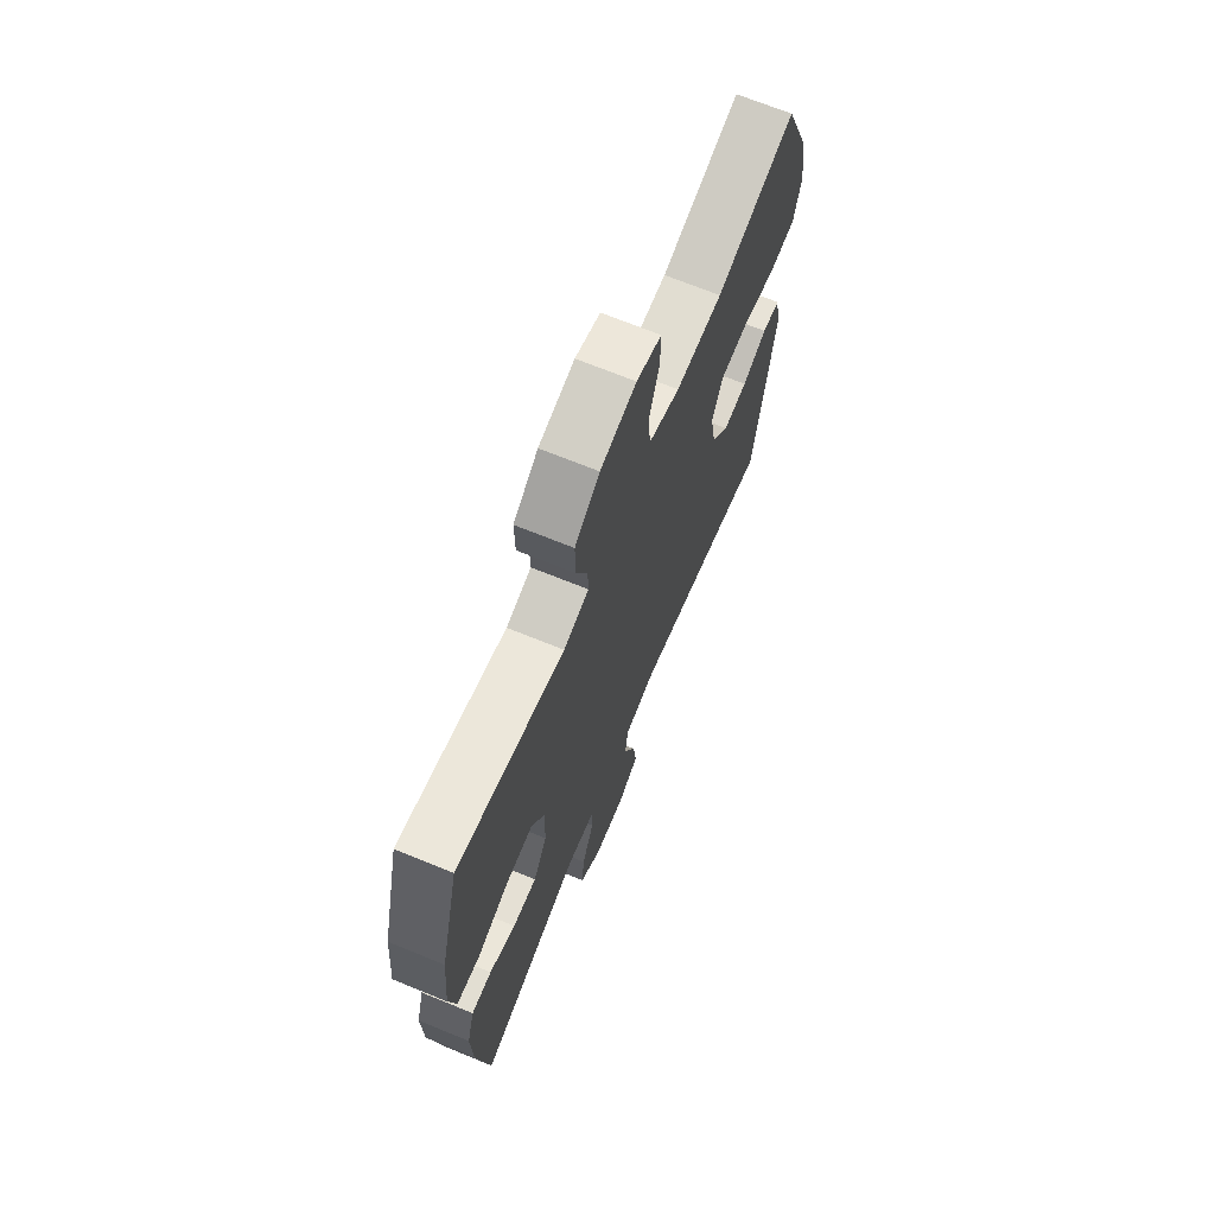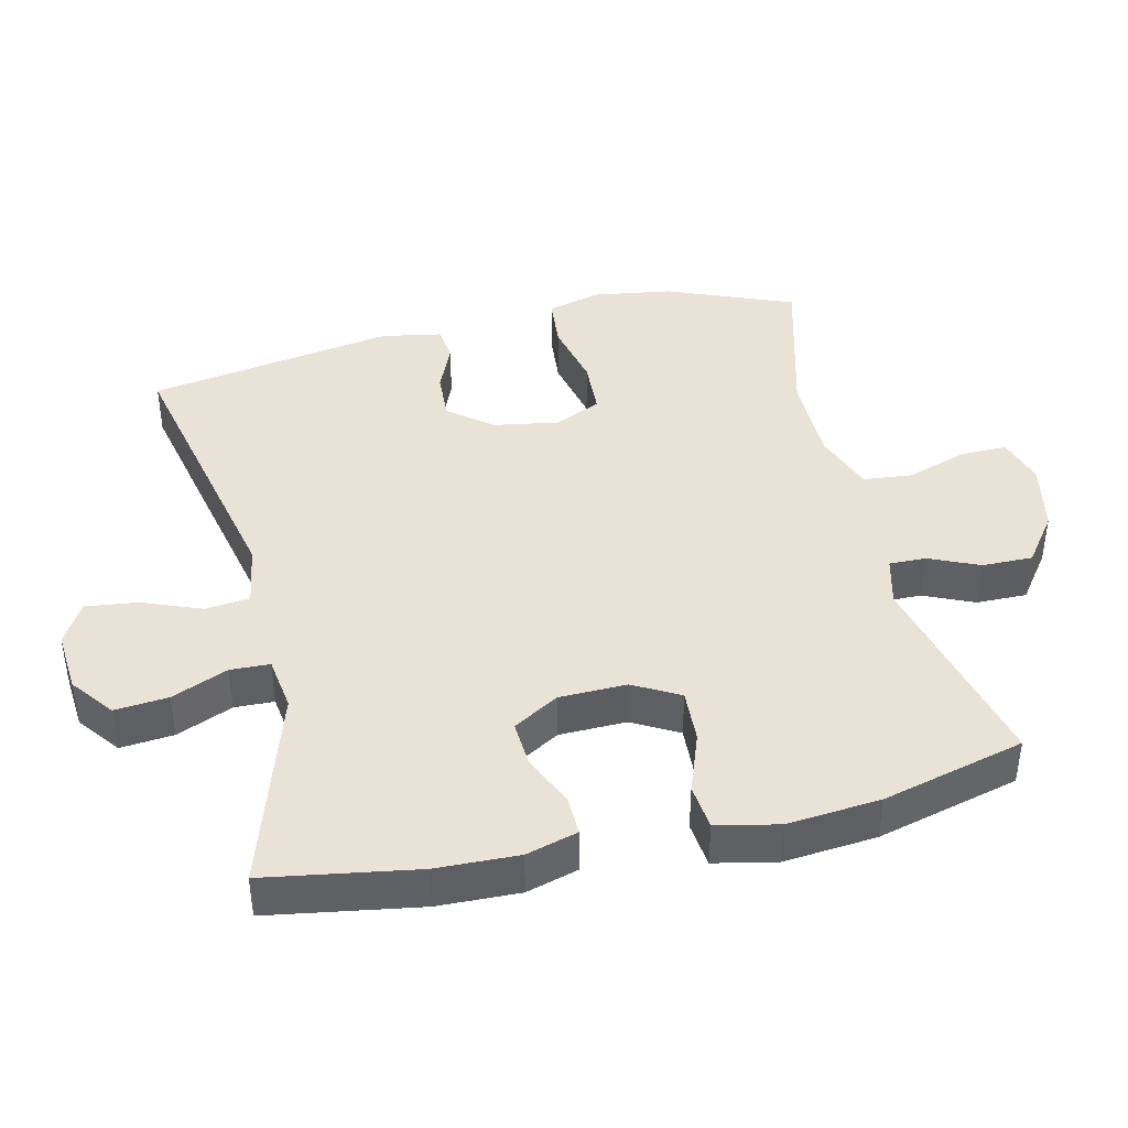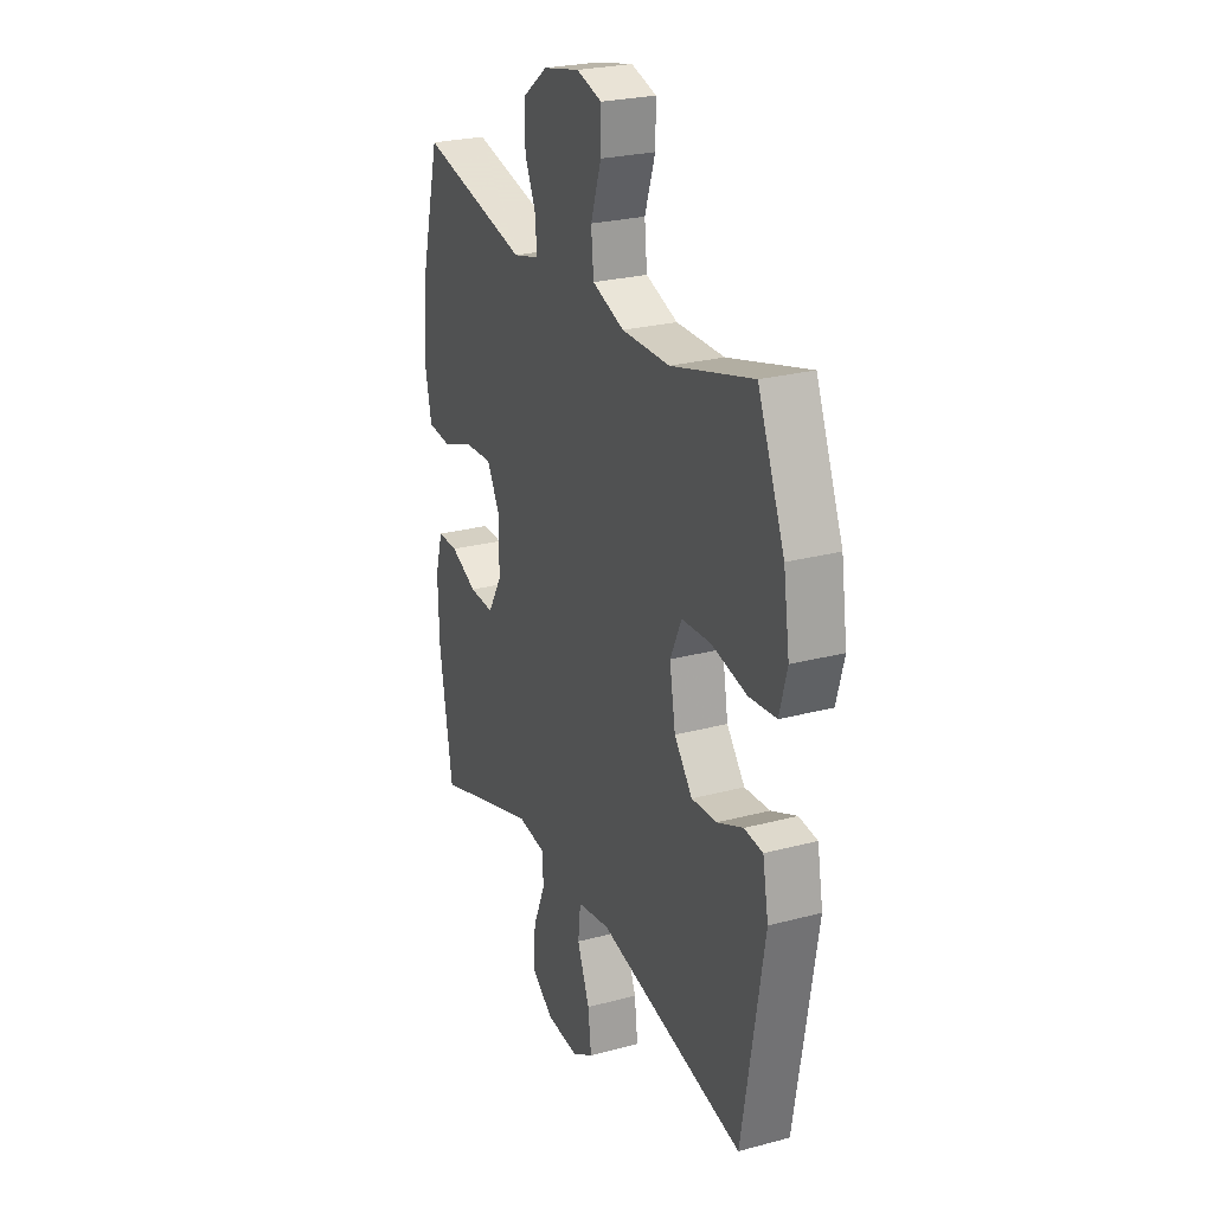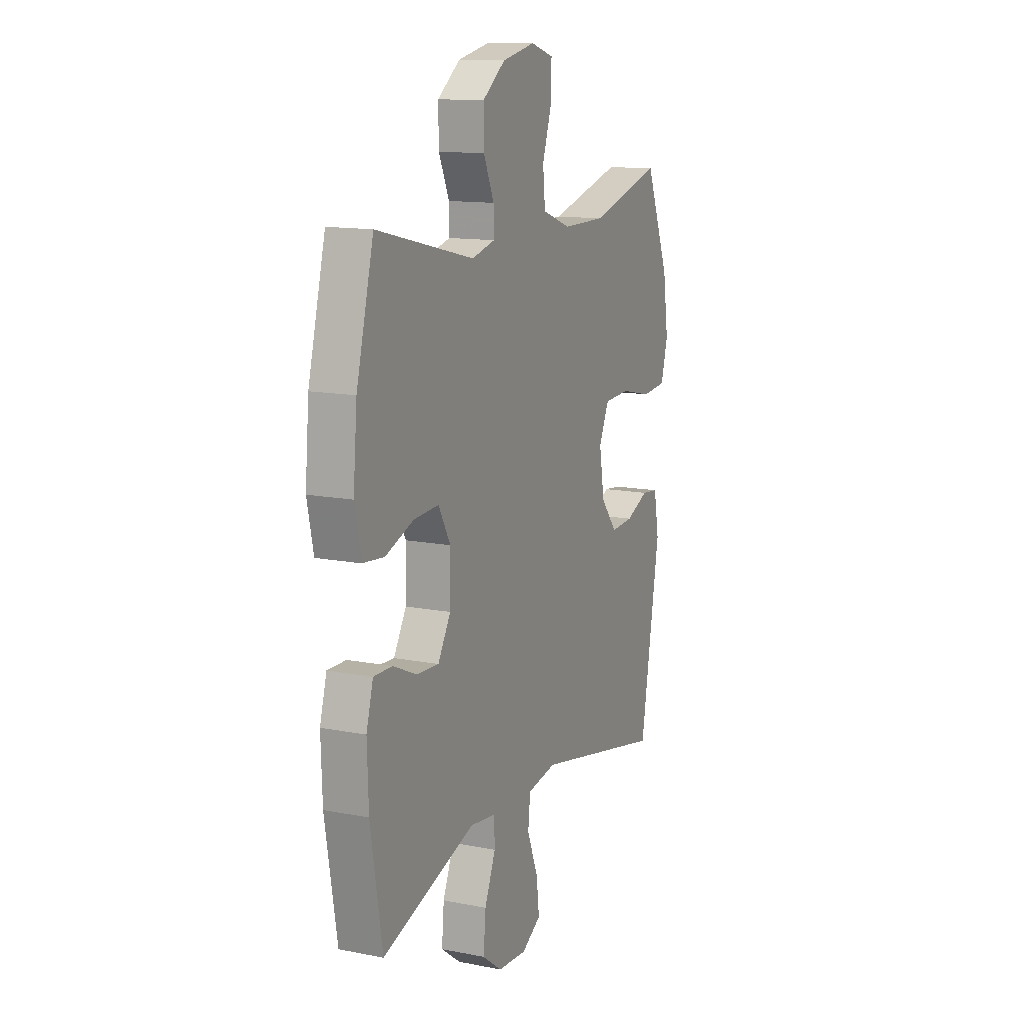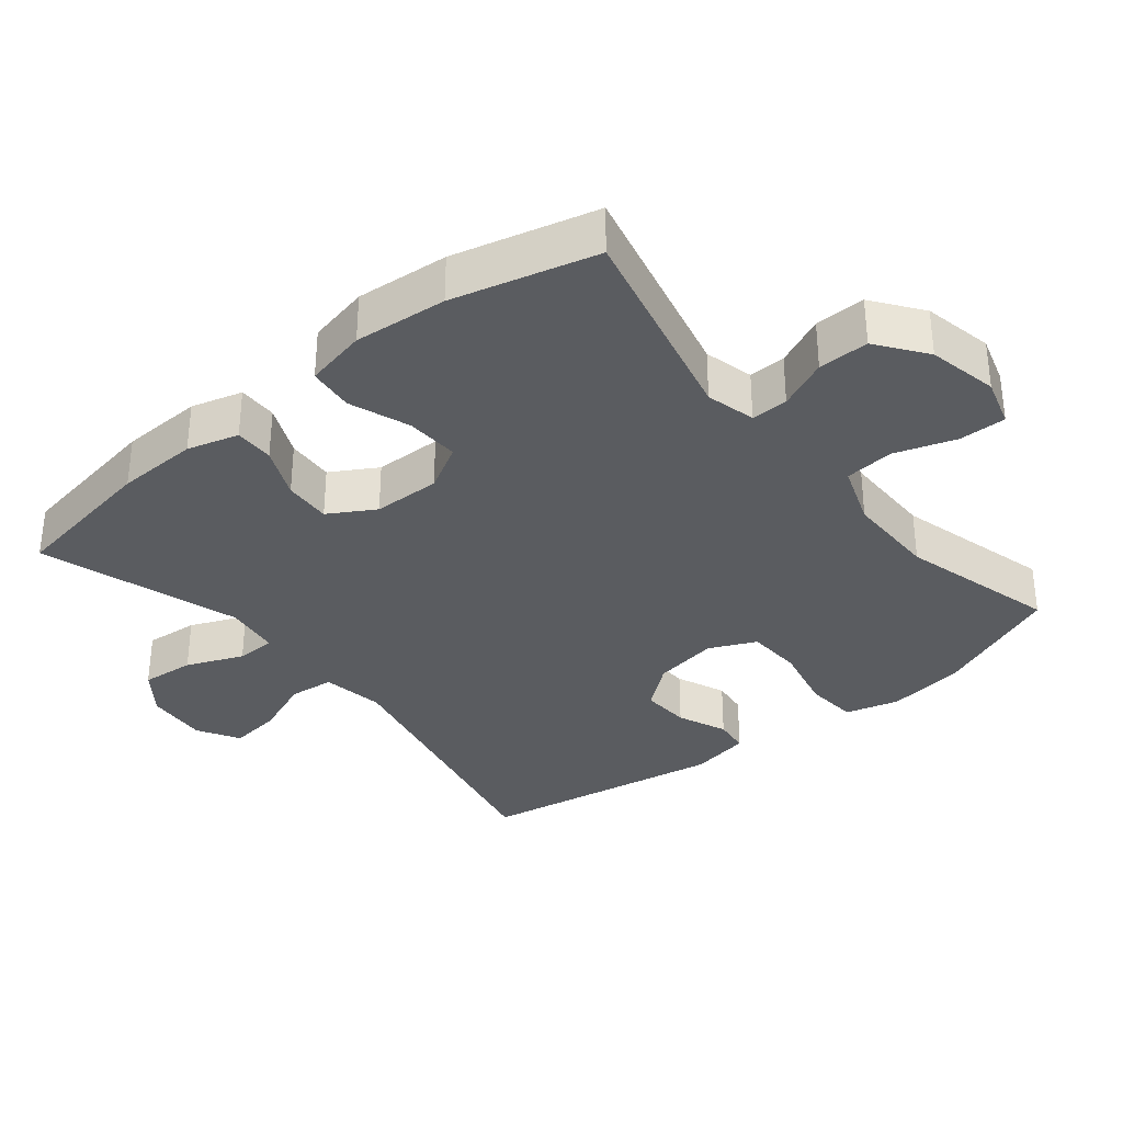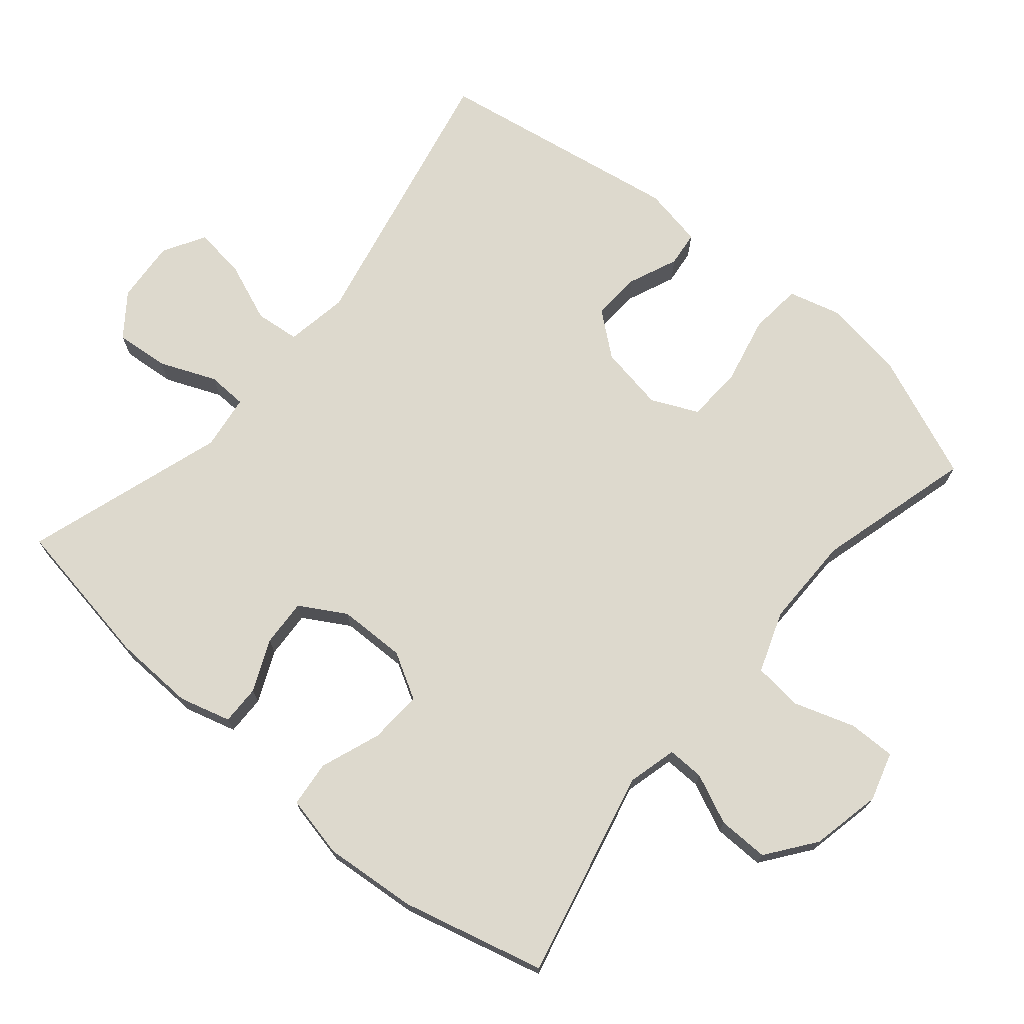
<metadata>
{"format":"obj","ext":"obj","renderer":"f3d","projection":"perspective","resolution":1024,"background":"white","views":[{"elev":68.9,"azim":-67.7,"up":"+Z"},{"elev":41.4,"azim":-103.3,"up":"+Y"},{"elev":25.3,"azim":66.7,"up":"+Z"},{"elev":13.3,"azim":-66.0,"up":"+Z"},{"elev":-33.9,"azim":-50.9,"up":"+Y"},{"elev":72.0,"azim":-49.8,"up":"+Y"}]}
</metadata>
<code>
v 0.5 0.07 0.5
v 0.574 0.07 0.318
v 0.591 0.07 0.204
v 0.57 0.07 0.127
v 0.495 0.07 0.12
v 0.397 0.07 0.142
v 0.317 0.07 0.138
v 0.286 0.07 0.071
v 0.302 0.07 -0.023
v 0.352 0.07 -0.085
v 0.422 0.07 -0.081
v 0.493 0.07 -0.051
v 0.544 0.07 -0.057
v 0.56 0.07 -0.144
v 0.5 0.07 -0.5
v 0.094 0.07 -0.413
v 0.004 0.07 -0.428
v -0.003 0.07 -0.492
v 0.031 0.07 -0.578
v 0.04 0.07 -0.652
v -0.02 0.07 -0.687
v -0.11 0.07 -0.68
v -0.171 0.07 -0.634
v -0.164 0.07 -0.557
v -0.13 0.07 -0.476
v -0.132 0.07 -0.419
v -0.211 0.07 -0.408
v -0.5 0.07 -0.5
v -0.536 0.07 -0.283
v -0.54 0.07 -0.165
v -0.519 0.07 -0.091
v -0.462 0.07 -0.092
v -0.388 0.07 -0.125
v -0.32 0.07 -0.129
v -0.281 0.07 -0.063
v -0.279 0.07 0.034
v -0.316 0.07 0.1
v -0.393 0.07 0.096
v -0.48 0.07 0.064
v -0.546 0.07 0.071
v -0.565 0.07 0.16
v -0.553 0.07 0.294
v -0.5 0.07 0.5
v -0.2 0.07 0.429
v -0.129 0.07 0.447
v -0.13 0.07 0.5
v -0.162 0.07 0.572
v -0.163 0.07 0.645
v -0.093 0.07 0.697
v 0.008 0.07 0.718
v 0.078 0.07 0.697
v 0.077 0.07 0.629
v 0.048 0.07 0.542
v 0.055 0.07 0.471
v 0.143 0.07 0.439
v 0.275 0.07 0.439
v 0.5 0 0.5
v 0.574 0 0.318
v 0.591 0 0.204
v 0.57 0 0.127
v 0.495 0 0.12
v 0.397 0 0.142
v 0.317 0 0.138
v 0.286 0 0.071
v 0.302 0 -0.023
v 0.352 0 -0.085
v 0.422 0 -0.081
v 0.493 0 -0.051
v 0.544 0 -0.057
v 0.56 0 -0.144
v 0.5 0 -0.5
v 0.094 0 -0.413
v 0.004 0 -0.428
v -0.003 0 -0.492
v 0.031 0 -0.578
v 0.04 0 -0.652
v -0.02 0 -0.687
v -0.11 0 -0.68
v -0.171 0 -0.634
v -0.164 0 -0.557
v -0.13 0 -0.476
v -0.132 0 -0.419
v -0.211 0 -0.408
v -0.5 0 -0.5
v -0.536 0 -0.283
v -0.54 0 -0.165
v -0.519 0 -0.091
v -0.462 0 -0.092
v -0.388 0 -0.125
v -0.32 0 -0.129
v -0.281 0 -0.063
v -0.279 0 0.034
v -0.316 0 0.1
v -0.393 0 0.096
v -0.48 0 0.064
v -0.546 0 0.071
v -0.565 0 0.16
v -0.553 0 0.294
v -0.5 0 0.5
v -0.2 0 0.429
v -0.129 0 0.447
v -0.13 0 0.5
v -0.162 0 0.572
v -0.163 0 0.645
v -0.093 0 0.697
v 0.008 0 0.718
v 0.078 0 0.697
v 0.077 0 0.629
v 0.048 0 0.542
v 0.055 0 0.471
v 0.143 0 0.439
v 0.275 0 0.439
f 51 52 53
f 50 51 53
f 49 50 53
f 48 49 53
f 47 48 53
f 46 47 53
f 45 46 53 54
f 44 45 54 55
f 42 43 44
f 41 42 44
f 40 41 44
f 39 40 44
f 38 39 44
f 44 55 56
f 38 44 56
f 37 38 56
f 31 32 33
f 30 31 33
f 29 30 33
f 28 29 33
f 27 28 33
f 26 27 33 34
f 23 24 25
f 22 23 25
f 21 22 25
f 20 21 25
f 19 20 25
f 18 19 25
f 17 18 25 26
f 26 34 35
f 17 26 35
f 16 17 35
f 14 15 16
f 13 14 16
f 12 13 16
f 11 12 16
f 4 5 6
f 3 4 6
f 2 3 6
f 1 2 6
f 56 1 6
f 56 6 7
f 56 7 8
f 37 56 8
f 36 37 8
f 35 36 8 9
f 16 35 9 10
f 10 11 16
f 109 108 107
f 109 107 106
f 109 106 105
f 109 105 104
f 109 104 103
f 109 103 102
f 110 109 102 101
f 111 110 101 100
f 100 99 98
f 100 98 97
f 100 97 96
f 100 96 95
f 100 95 94
f 112 111 100
f 112 100 94
f 112 94 93
f 89 88 87
f 89 87 86
f 89 86 85
f 89 85 84
f 89 84 83
f 90 89 83 82
f 81 80 79
f 81 79 78
f 81 78 77
f 81 77 76
f 81 76 75
f 81 75 74
f 82 81 74 73
f 91 90 82
f 91 82 73
f 91 73 72
f 72 71 70
f 72 70 69
f 72 69 68
f 72 68 67
f 62 61 60
f 62 60 59
f 62 59 58
f 62 58 57
f 62 57 112
f 63 62 112
f 64 63 112
f 64 112 93
f 64 93 92
f 65 64 92 91
f 66 65 91 72
f 72 67 66
f 1 57 58 2
f 2 58 59 3
f 3 59 60 4
f 4 60 61 5
f 5 61 62 6
f 6 62 63 7
f 7 63 64 8
f 8 64 65 9
f 9 65 66 10
f 10 66 67 11
f 11 67 68 12
f 12 68 69 13
f 13 69 70 14
f 14 70 71 15
f 15 71 72 16
f 16 72 73 17
f 17 73 74 18
f 18 74 75 19
f 19 75 76 20
f 20 76 77 21
f 21 77 78 22
f 22 78 79 23
f 23 79 80 24
f 24 80 81 25
f 25 81 82 26
f 26 82 83 27
f 27 83 84 28
f 28 84 85 29
f 29 85 86 30
f 30 86 87 31
f 31 87 88 32
f 32 88 89 33
f 33 89 90 34
f 34 90 91 35
f 35 91 92 36
f 36 92 93 37
f 37 93 94 38
f 38 94 95 39
f 39 95 96 40
f 40 96 97 41
f 41 97 98 42
f 42 98 99 43
f 43 99 100 44
f 44 100 101 45
f 45 101 102 46
f 46 102 103 47
f 47 103 104 48
f 48 104 105 49
f 49 105 106 50
f 50 106 107 51
f 51 107 108 52
f 52 108 109 53
f 53 109 110 54
f 54 110 111 55
f 55 111 112 56
f 56 112 57 1

</code>
